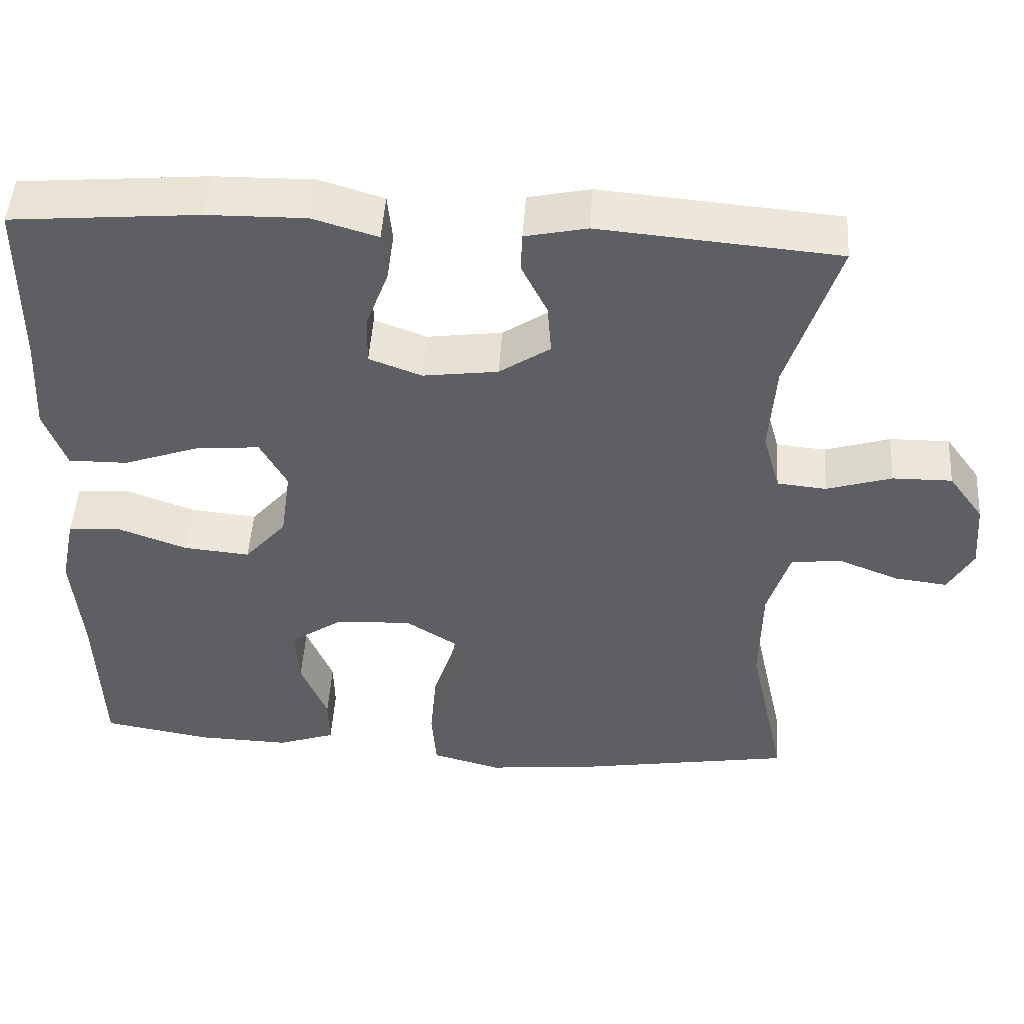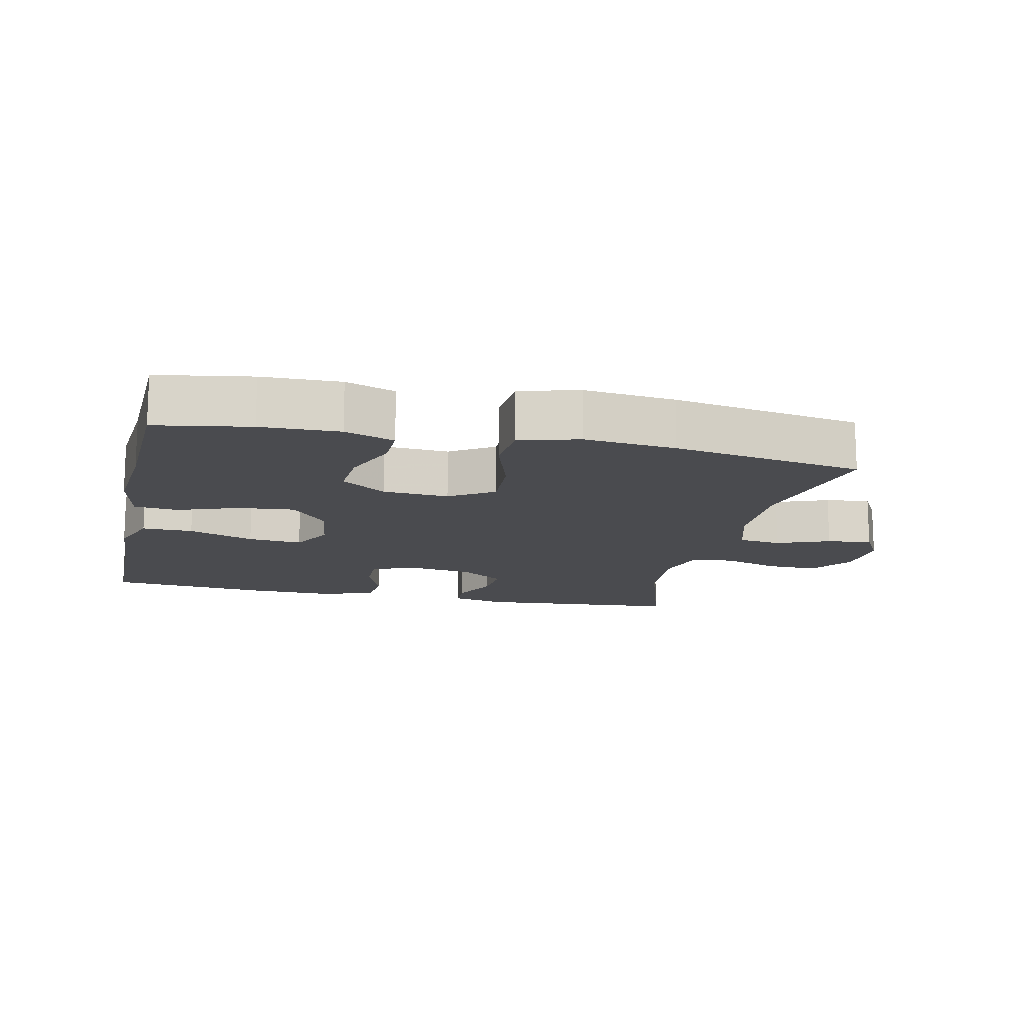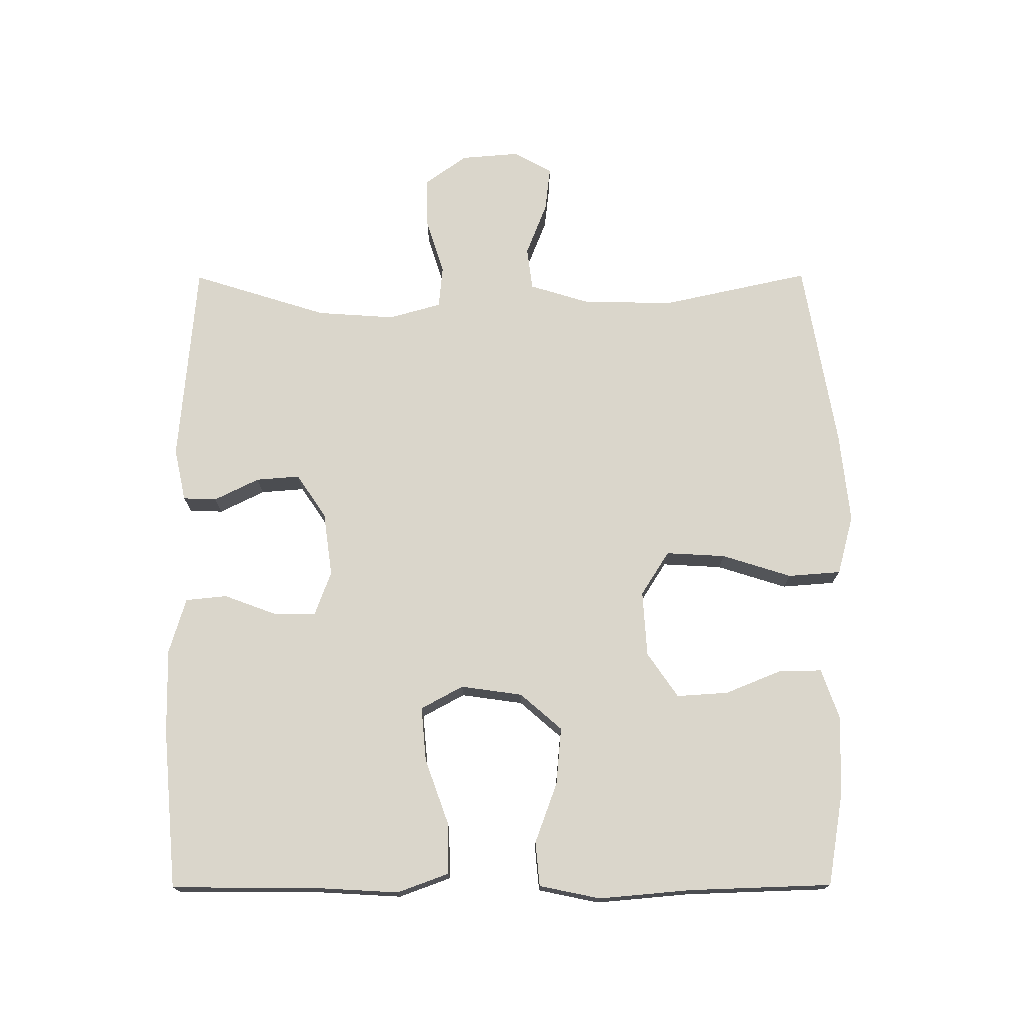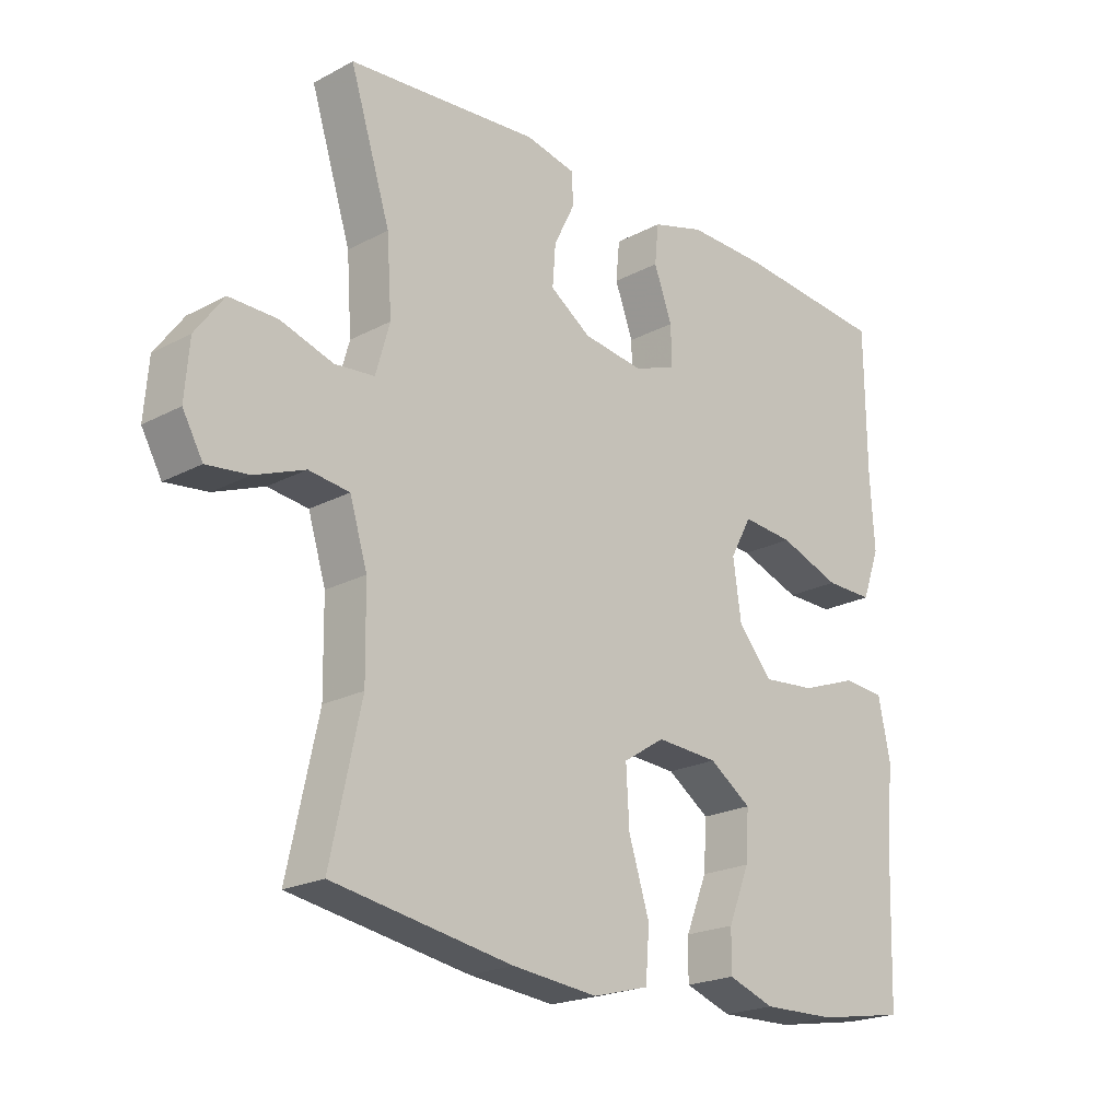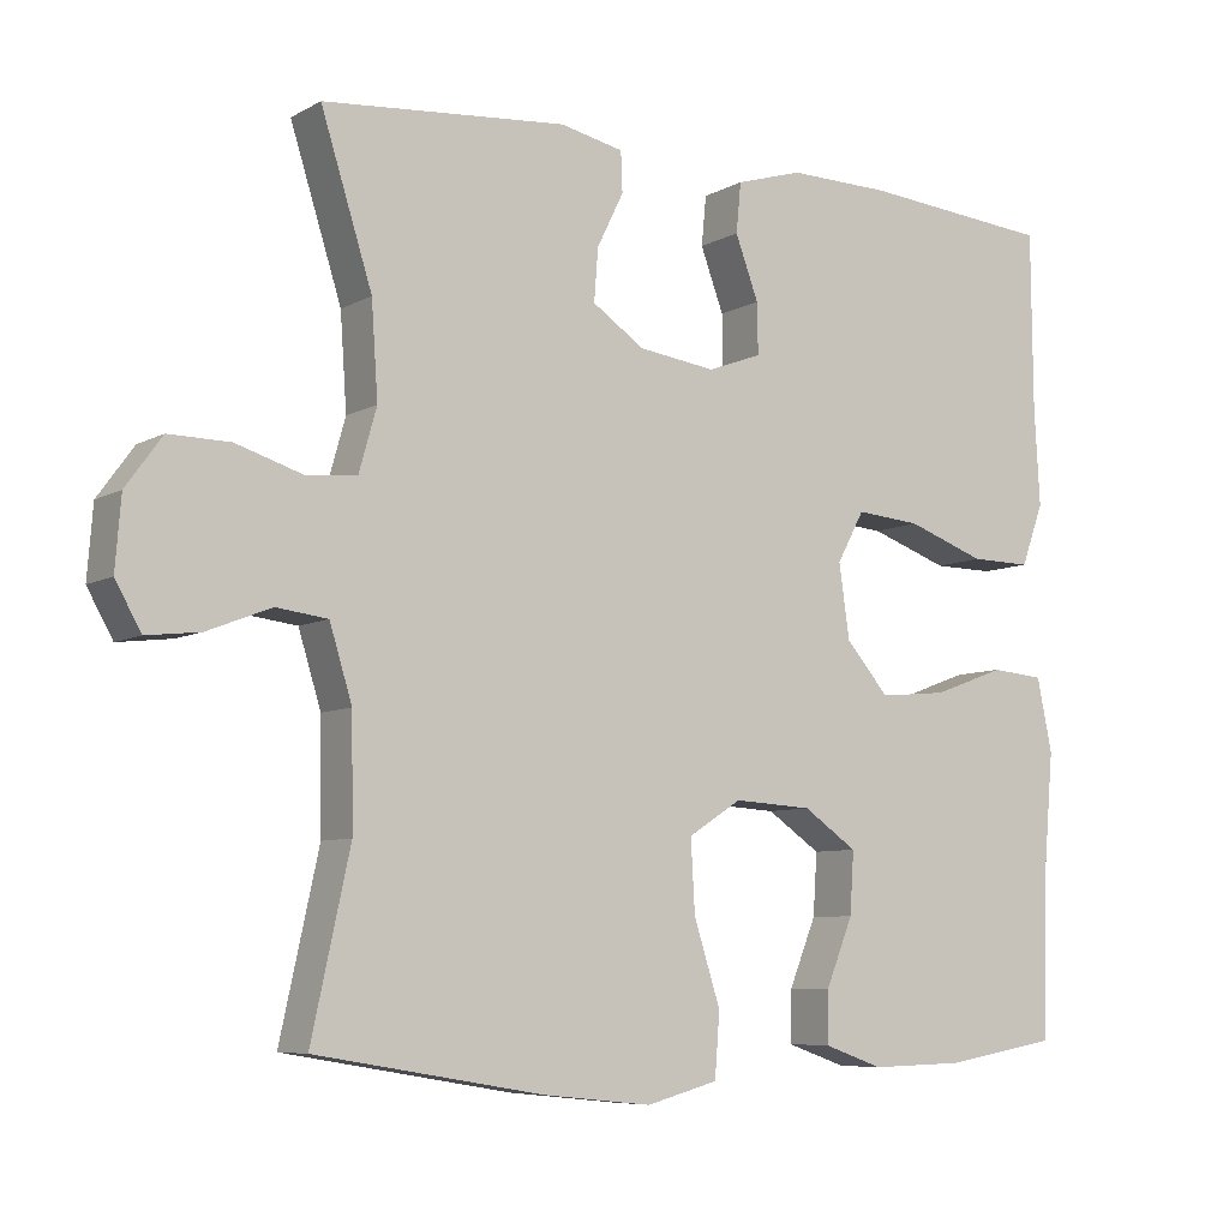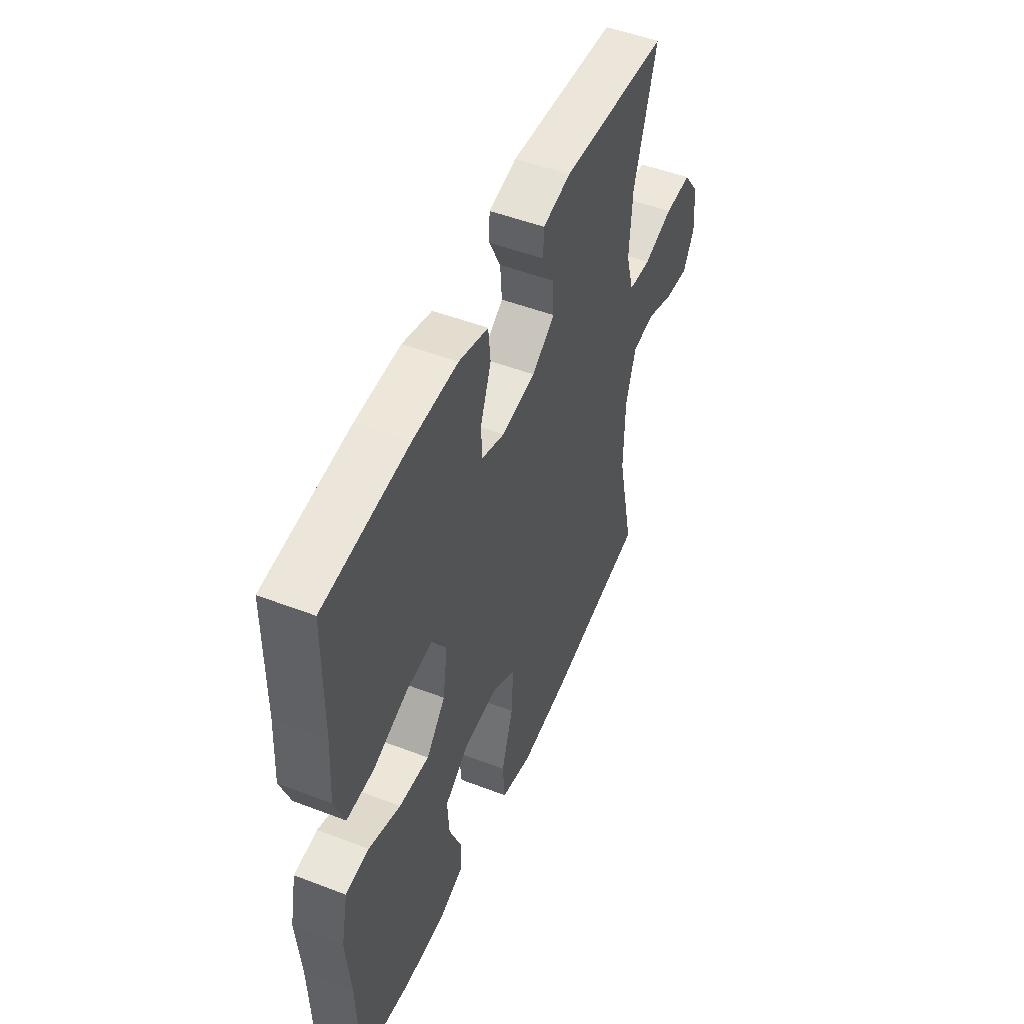
<metadata>
{"format":"obj","ext":"obj","renderer":"f3d","projection":"perspective","resolution":1024,"background":"white","views":[{"elev":48.3,"azim":-176.3,"up":"+Z"},{"elev":-14.3,"azim":167.4,"up":"+Y"},{"elev":73.8,"azim":89.8,"up":"+Y"},{"elev":-21.2,"azim":-46.6,"up":"+Z"},{"elev":-7.2,"azim":-33.6,"up":"+Z"},{"elev":50.3,"azim":112.8,"up":"+Z"}]}
</metadata>
<code>
v 0.5 0.07 0.5
v 0.502 0.07 0.279
v 0.509 0.07 0.158
v 0.481 0.07 0.081
v 0.405 0.07 0.082
v 0.307 0.07 0.117
v 0.226 0.07 0.124
v 0.192 0.07 0.061
v 0.205 0.07 -0.031
v 0.259 0.07 -0.093
v 0.344 0.07 -0.085
v 0.434 0.07 -0.052
v 0.5 0.07 -0.058
v 0.519 0.07 -0.149
v 0.507 0.07 -0.287
v 0.5 0.07 -0.5
v 0.359 0.07 -0.524
v 0.242 0.07 -0.527
v 0.168 0.07 -0.501
v 0.169 0.07 -0.437
v 0.203 0.07 -0.353
v 0.208 0.07 -0.276
v 0.141 0.07 -0.23
v 0.043 0.07 -0.224
v -0.023 0.07 -0.266
v -0.018 0.07 -0.355
v 0.015 0.07 -0.459
v 0.009 0.07 -0.538
v -0.08 0.07 -0.562
v -0.216 0.07 -0.548
v -0.5 0.07 -0.5
v -0.452 0.07 -0.28
v -0.454 0.07 -0.144
v -0.482 0.07 -0.053
v -0.546 0.07 -0.045
v -0.625 0.07 -0.076
v -0.692 0.07 -0.084
v -0.724 0.07 -0.027
v -0.717 0.07 0.061
v -0.672 0.07 0.123
v -0.596 0.07 0.122
v -0.513 0.07 0.096
v -0.45 0.07 0.102
v -0.428 0.07 0.18
v -0.436 0.07 0.297
v -0.5 0.07 0.5
v -0.196 0.07 0.526
v -0.117 0.07 0.509
v -0.115 0.07 0.459
v -0.148 0.07 0.392
v -0.153 0.07 0.327
v -0.088 0.07 0.283
v 0.008 0.07 0.27
v 0.075 0.07 0.295
v 0.074 0.07 0.358
v 0.045 0.07 0.436
v 0.051 0.07 0.498
v 0.134 0.07 0.523
v 0.261 0.07 0.521
v 0.5 0 0.5
v 0.502 0 0.279
v 0.509 0 0.158
v 0.481 0 0.081
v 0.405 0 0.082
v 0.307 0 0.117
v 0.226 0 0.124
v 0.192 0 0.061
v 0.205 0 -0.031
v 0.259 0 -0.093
v 0.344 0 -0.085
v 0.434 0 -0.052
v 0.5 0 -0.058
v 0.519 0 -0.149
v 0.507 0 -0.287
v 0.5 0 -0.5
v 0.359 0 -0.524
v 0.242 0 -0.527
v 0.168 0 -0.501
v 0.169 0 -0.437
v 0.203 0 -0.353
v 0.208 0 -0.276
v 0.141 0 -0.23
v 0.043 0 -0.224
v -0.023 0 -0.266
v -0.018 0 -0.355
v 0.015 0 -0.459
v 0.009 0 -0.538
v -0.08 0 -0.562
v -0.216 0 -0.548
v -0.5 0 -0.5
v -0.452 0 -0.28
v -0.454 0 -0.144
v -0.482 0 -0.053
v -0.546 0 -0.045
v -0.625 0 -0.076
v -0.692 0 -0.084
v -0.724 0 -0.027
v -0.717 0 0.061
v -0.672 0 0.123
v -0.596 0 0.122
v -0.513 0 0.096
v -0.45 0 0.102
v -0.428 0 0.18
v -0.436 0 0.297
v -0.5 0 0.5
v -0.196 0 0.526
v -0.117 0 0.509
v -0.115 0 0.459
v -0.148 0 0.392
v -0.153 0 0.327
v -0.088 0 0.283
v 0.008 0 0.27
v 0.075 0 0.295
v 0.074 0 0.358
v 0.045 0 0.436
v 0.051 0 0.498
v 0.134 0 0.523
v 0.261 0 0.521
f 59 1 2
f 58 59 2
f 57 58 2
f 56 57 2
f 55 56 2
f 4 5 6
f 3 4 6
f 2 3 6
f 55 2 6
f 54 55 6
f 53 54 6 7
f 52 53 7 8
f 51 52 8 9
f 48 49 50
f 47 48 50
f 46 47 50
f 45 46 50
f 44 45 50 51
f 51 9 10
f 44 51 10
f 43 44 10
f 40 41 42
f 39 40 42
f 38 39 42
f 37 38 42
f 36 37 42
f 35 36 42
f 42 43 10
f 35 42 10
f 34 35 10
f 30 31 32
f 29 30 32
f 28 29 32
f 27 28 32
f 26 27 32
f 25 26 32 33
f 24 25 33 34
f 19 20 21
f 18 19 21
f 17 18 21
f 16 17 21
f 15 16 21
f 15 21 22
f 14 15 22
f 13 14 22
f 12 13 22
f 11 12 22
f 10 11 22 23
f 10 23 24 34
f 61 60 118
f 61 118 117
f 61 117 116
f 61 116 115
f 61 115 114
f 65 64 63
f 65 63 62
f 65 62 61
f 65 61 114
f 65 114 113
f 66 65 113 112
f 67 66 112 111
f 68 67 111 110
f 109 108 107
f 109 107 106
f 109 106 105
f 109 105 104
f 110 109 104 103
f 69 68 110
f 69 110 103
f 69 103 102
f 101 100 99
f 101 99 98
f 101 98 97
f 101 97 96
f 101 96 95
f 101 95 94
f 69 102 101
f 69 101 94
f 69 94 93
f 91 90 89
f 91 89 88
f 91 88 87
f 91 87 86
f 91 86 85
f 92 91 85 84
f 93 92 84 83
f 80 79 78
f 80 78 77
f 80 77 76
f 80 76 75
f 80 75 74
f 81 80 74
f 81 74 73
f 81 73 72
f 81 72 71
f 81 71 70
f 82 81 70 69
f 93 83 82 69
f 1 60 61 2
f 2 61 62 3
f 3 62 63 4
f 4 63 64 5
f 5 64 65 6
f 6 65 66 7
f 7 66 67 8
f 8 67 68 9
f 9 68 69 10
f 10 69 70 11
f 11 70 71 12
f 12 71 72 13
f 13 72 73 14
f 14 73 74 15
f 15 74 75 16
f 16 75 76 17
f 17 76 77 18
f 18 77 78 19
f 19 78 79 20
f 20 79 80 21
f 21 80 81 22
f 22 81 82 23
f 23 82 83 24
f 24 83 84 25
f 25 84 85 26
f 26 85 86 27
f 27 86 87 28
f 28 87 88 29
f 29 88 89 30
f 30 89 90 31
f 31 90 91 32
f 32 91 92 33
f 33 92 93 34
f 34 93 94 35
f 35 94 95 36
f 36 95 96 37
f 37 96 97 38
f 38 97 98 39
f 39 98 99 40
f 40 99 100 41
f 41 100 101 42
f 42 101 102 43
f 43 102 103 44
f 44 103 104 45
f 45 104 105 46
f 46 105 106 47
f 47 106 107 48
f 48 107 108 49
f 49 108 109 50
f 50 109 110 51
f 51 110 111 52
f 52 111 112 53
f 53 112 113 54
f 54 113 114 55
f 55 114 115 56
f 56 115 116 57
f 57 116 117 58
f 58 117 118 59
f 59 118 60 1

</code>
